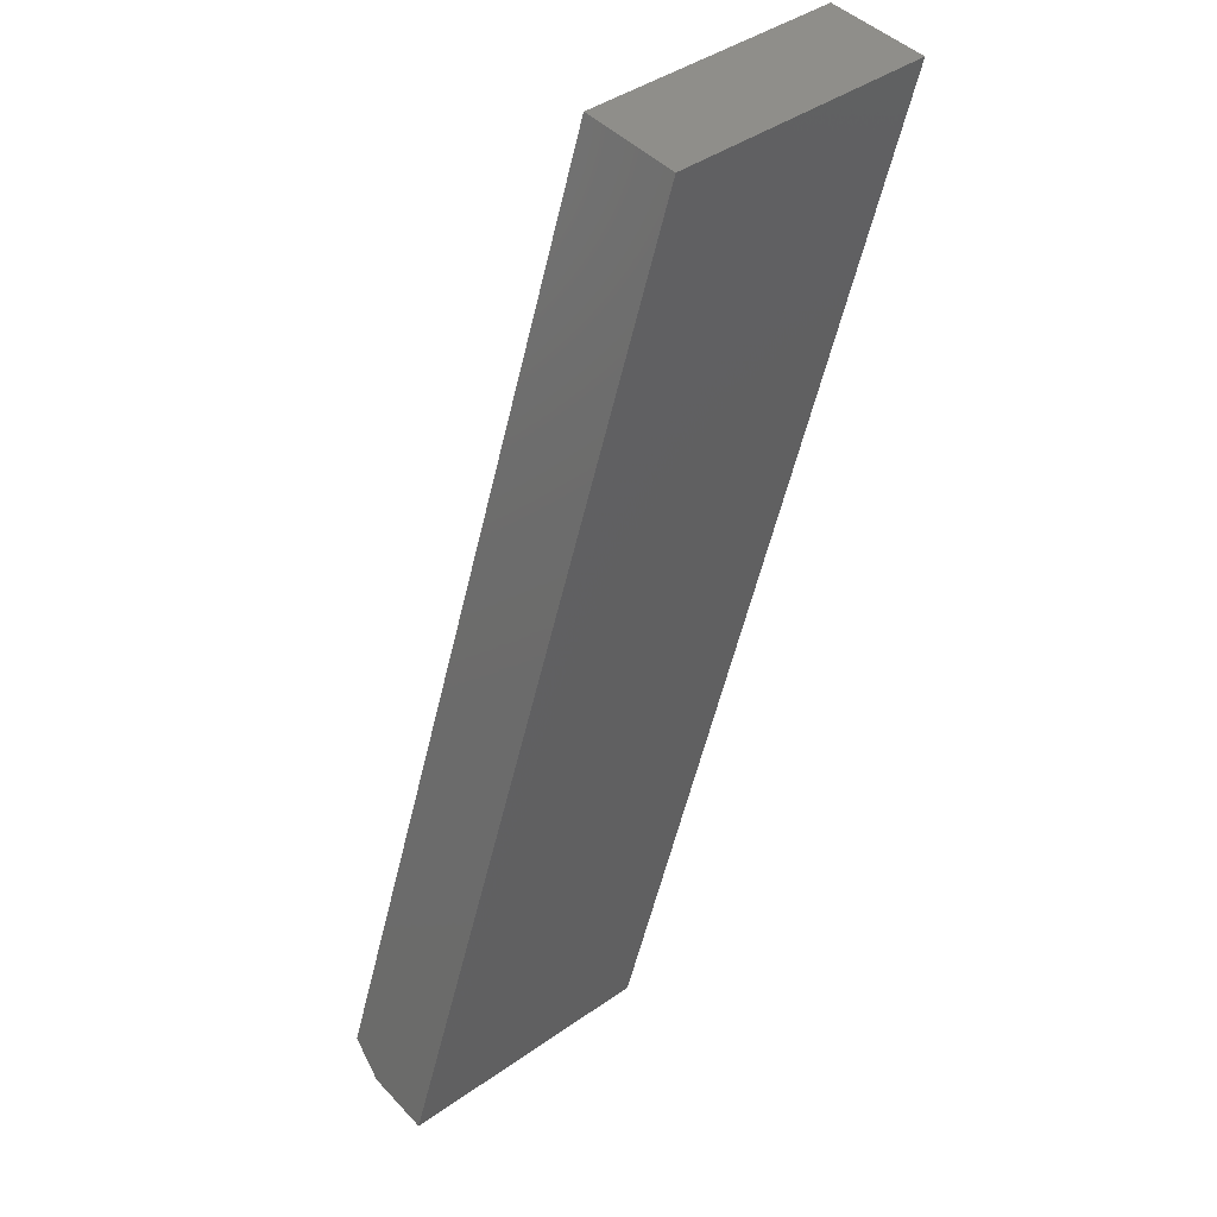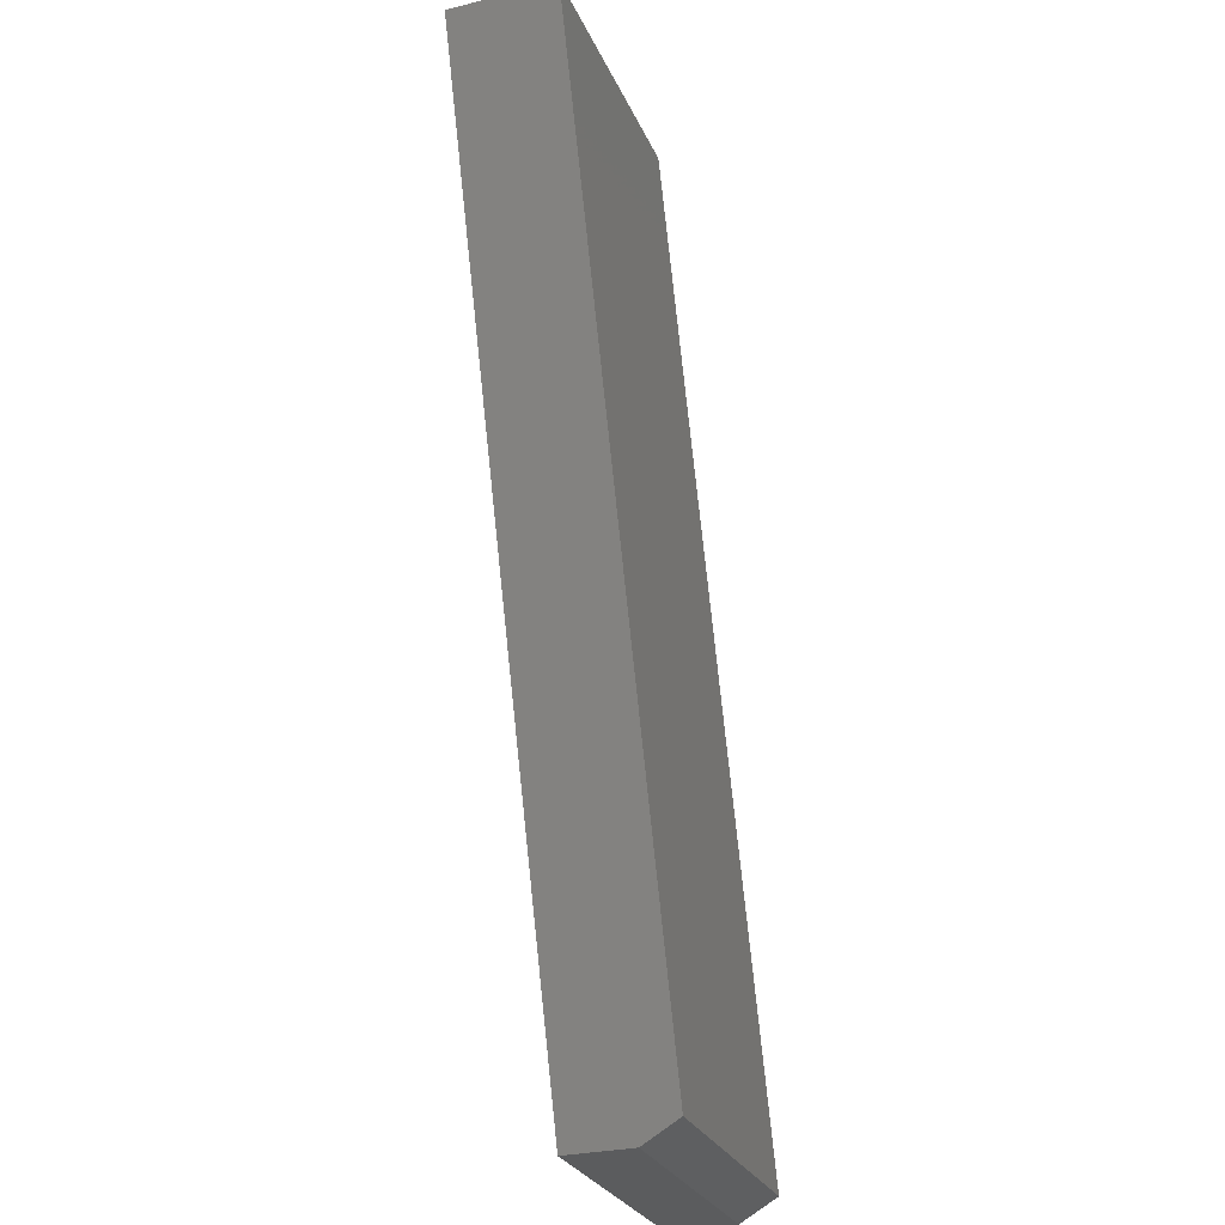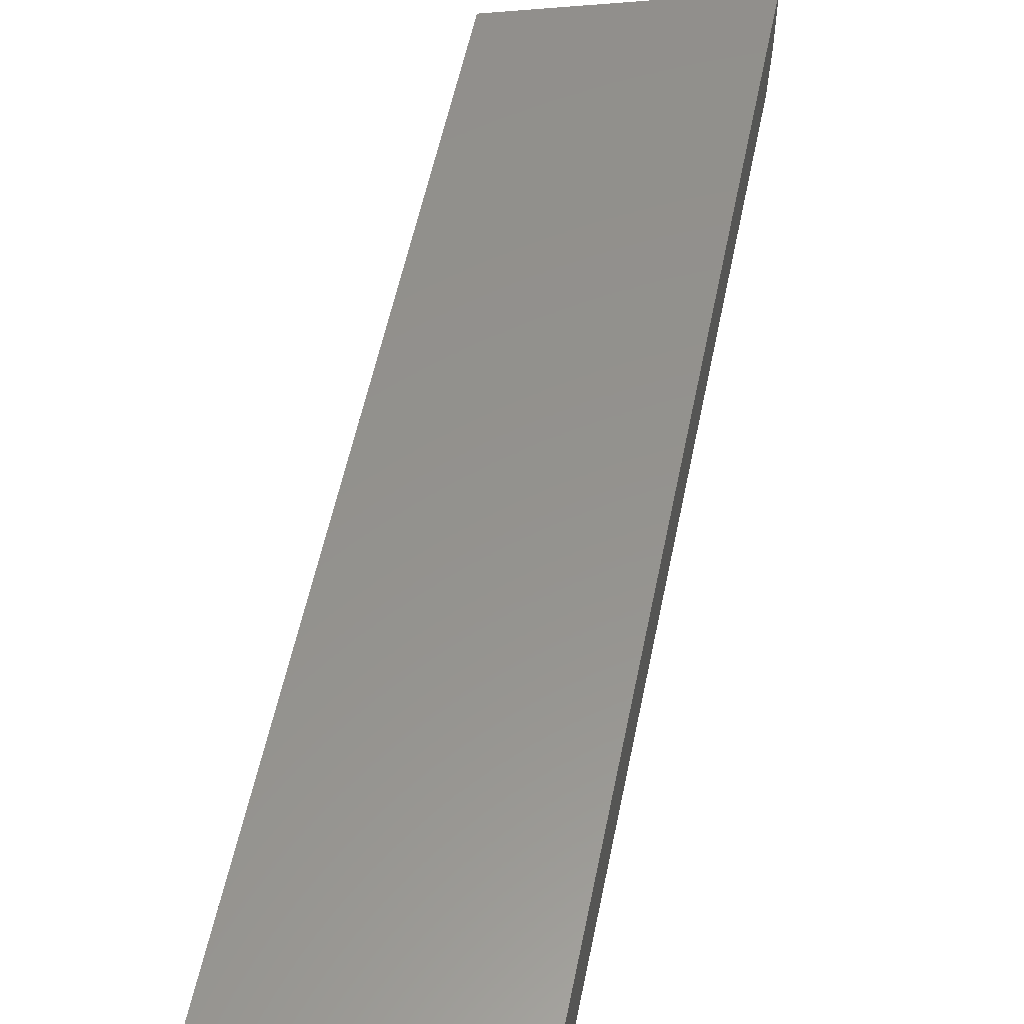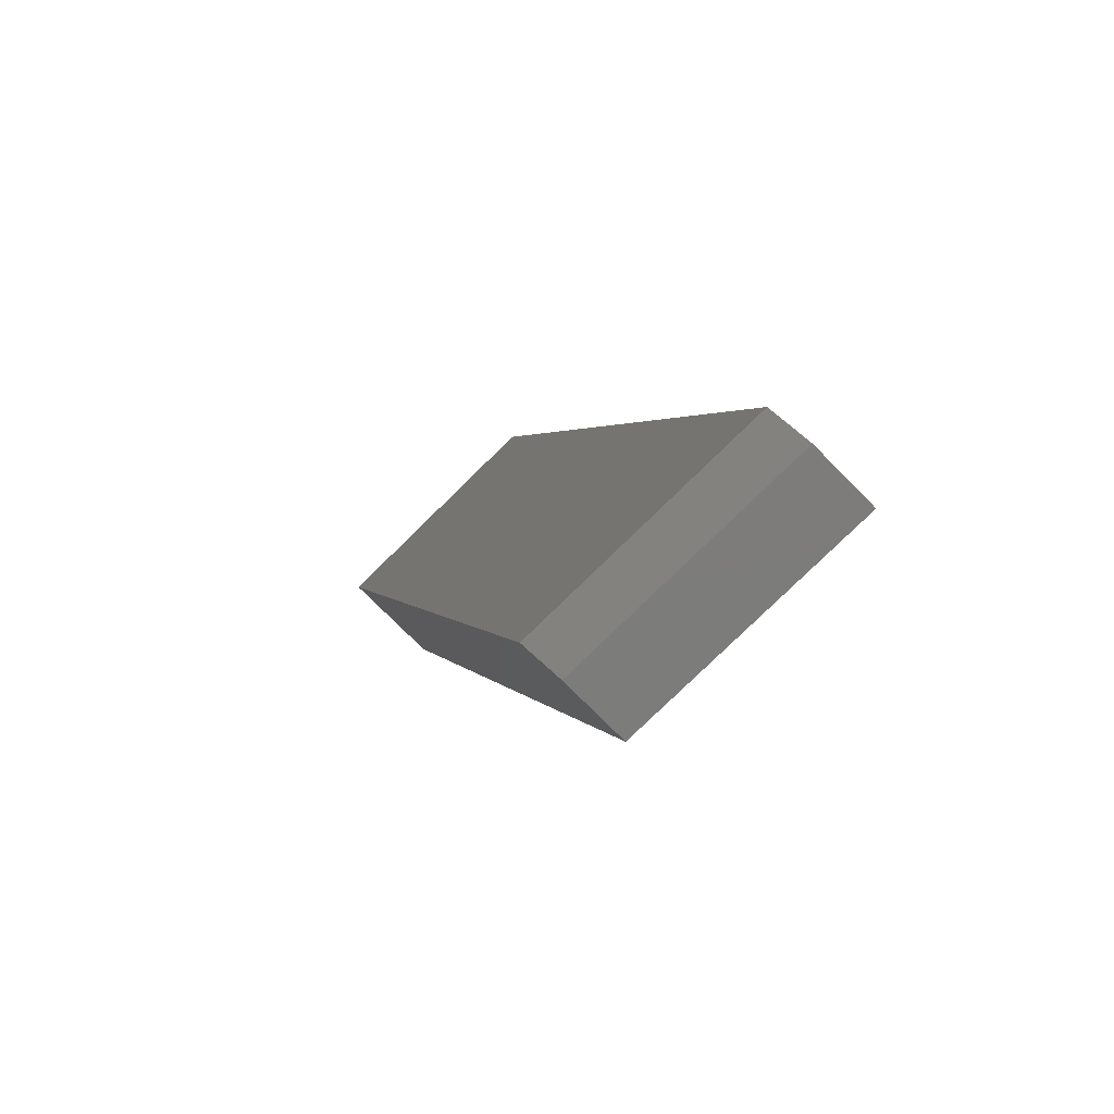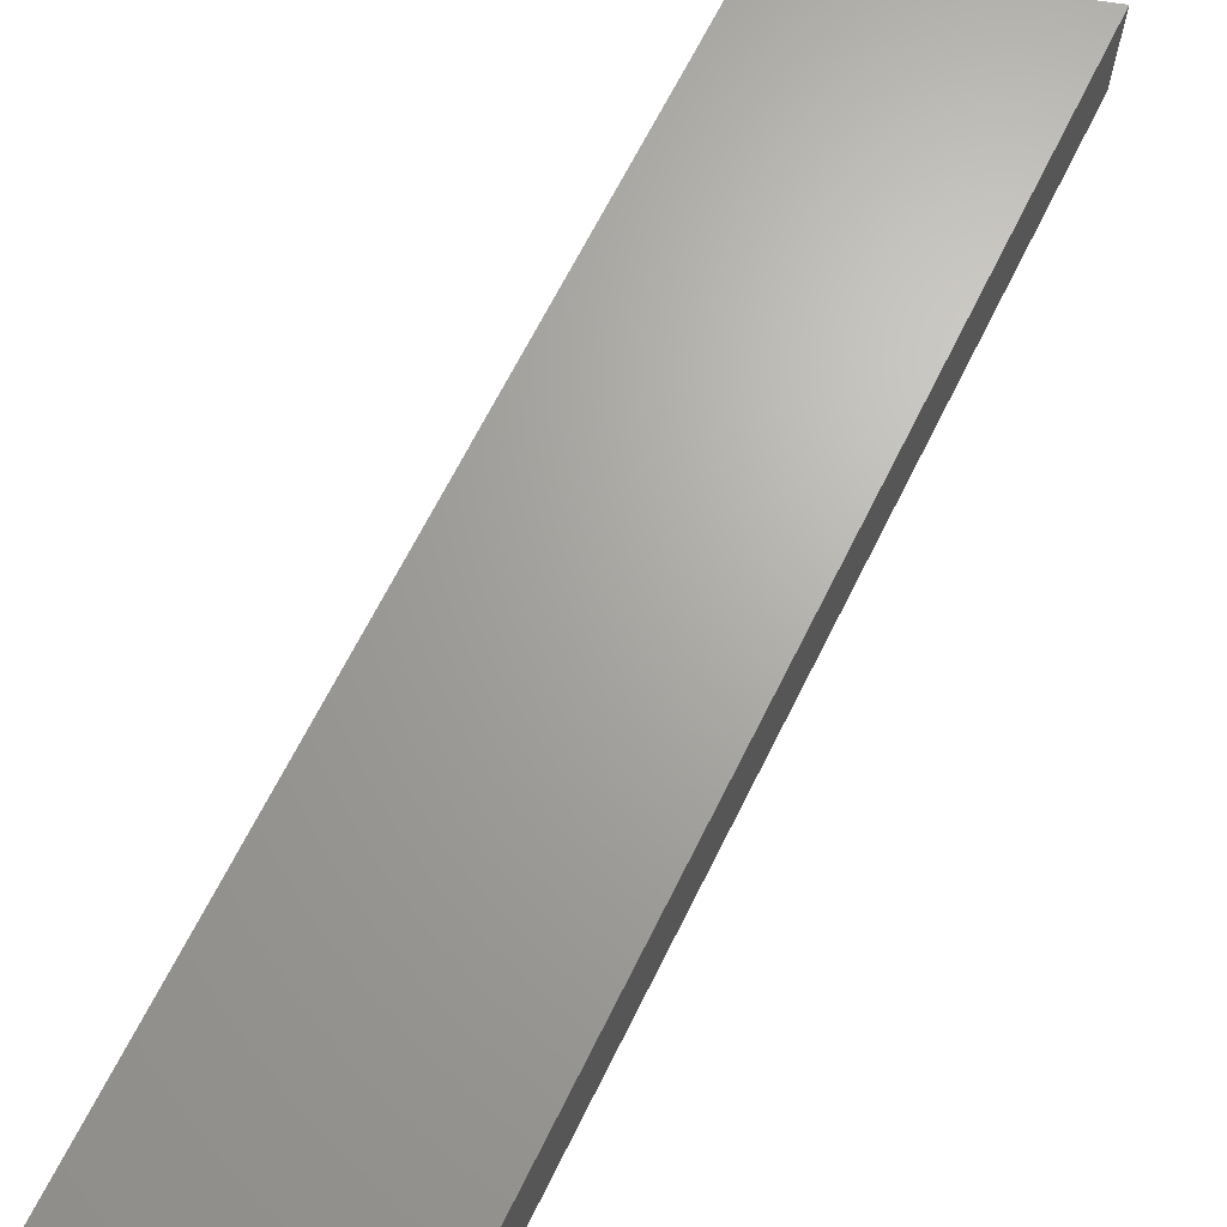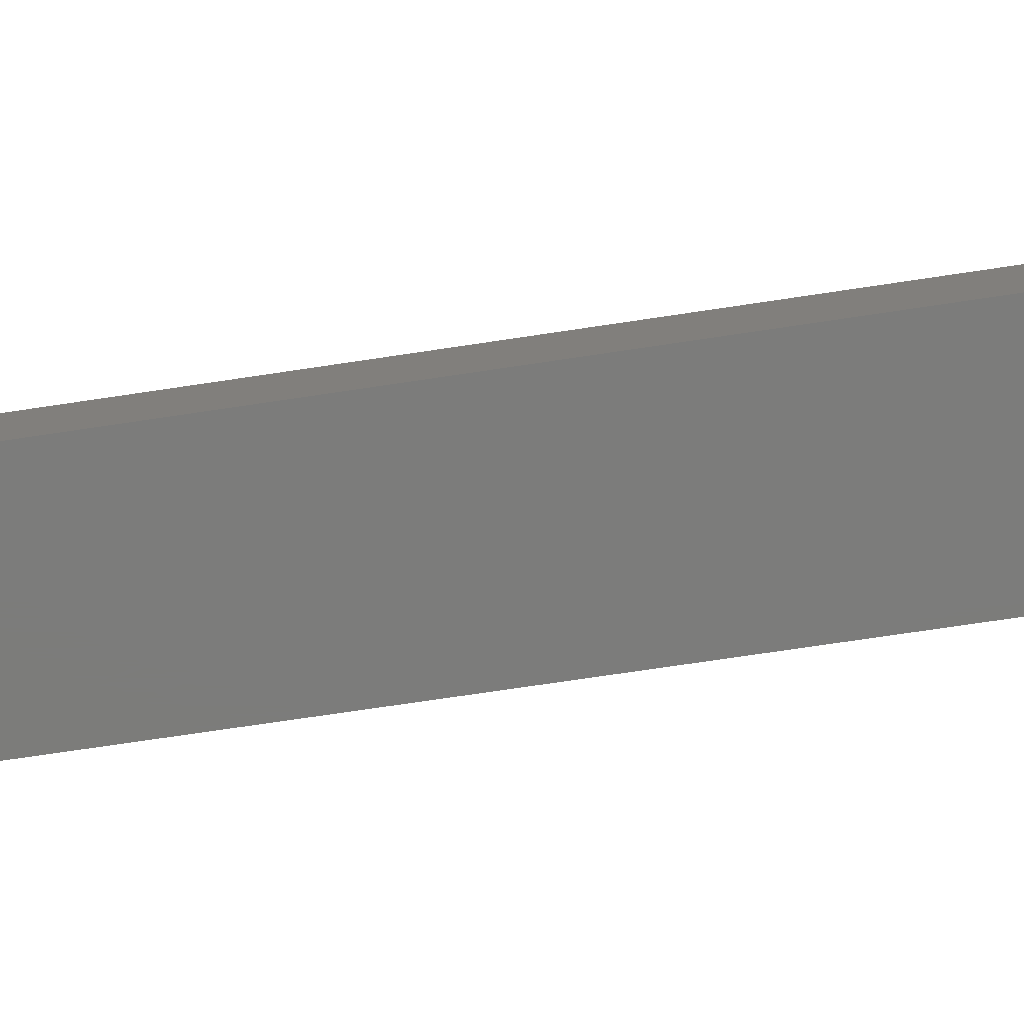
<metadata>
{"format":"stl","ext":"stl","renderer":"f3d","projection":"perspective","resolution":1024,"background":"white","views":[{"elev":43.6,"azim":140.6,"up":"+Z"},{"elev":-28.2,"azim":-69.6,"up":"+Z"},{"elev":56.0,"azim":-6.0,"up":"+Y"},{"elev":-75.7,"azim":44.7,"up":"+Z"},{"elev":66.9,"azim":-171.1,"up":"+Y"},{"elev":-75.4,"azim":80.9,"up":"+Y"}]}
</metadata>
<code>
# stl→obj: 10 verts, 16 faces
v -0.002467 -0.08594 0.01562
v 0.2028 -0.08594 0.01562
v -0.2344 -0.08594 0.75
v -0.02911 -0.08594 0.75
v -0.02911 1.139e-17 0.75
v 0.2077 -5.872e-17 0
v 0.2077 -0.05469 -6.497e-18
v 0.002467 -0.05469 -5.49e-16
v 0.002467 -7.012e-17 -1.11e-16
v -0.2344 -7.704e-34 0.75
f 1 2 3
f 3 2 4
f 5 4 6
f 6 4 2
f 6 2 7
f 8 9 7
f 7 9 6
f 3 10 1
f 1 10 9
f 1 9 8
f 2 1 7
f 7 1 8
f 9 10 6
f 6 10 5
f 4 5 3
f 3 5 10

</code>
